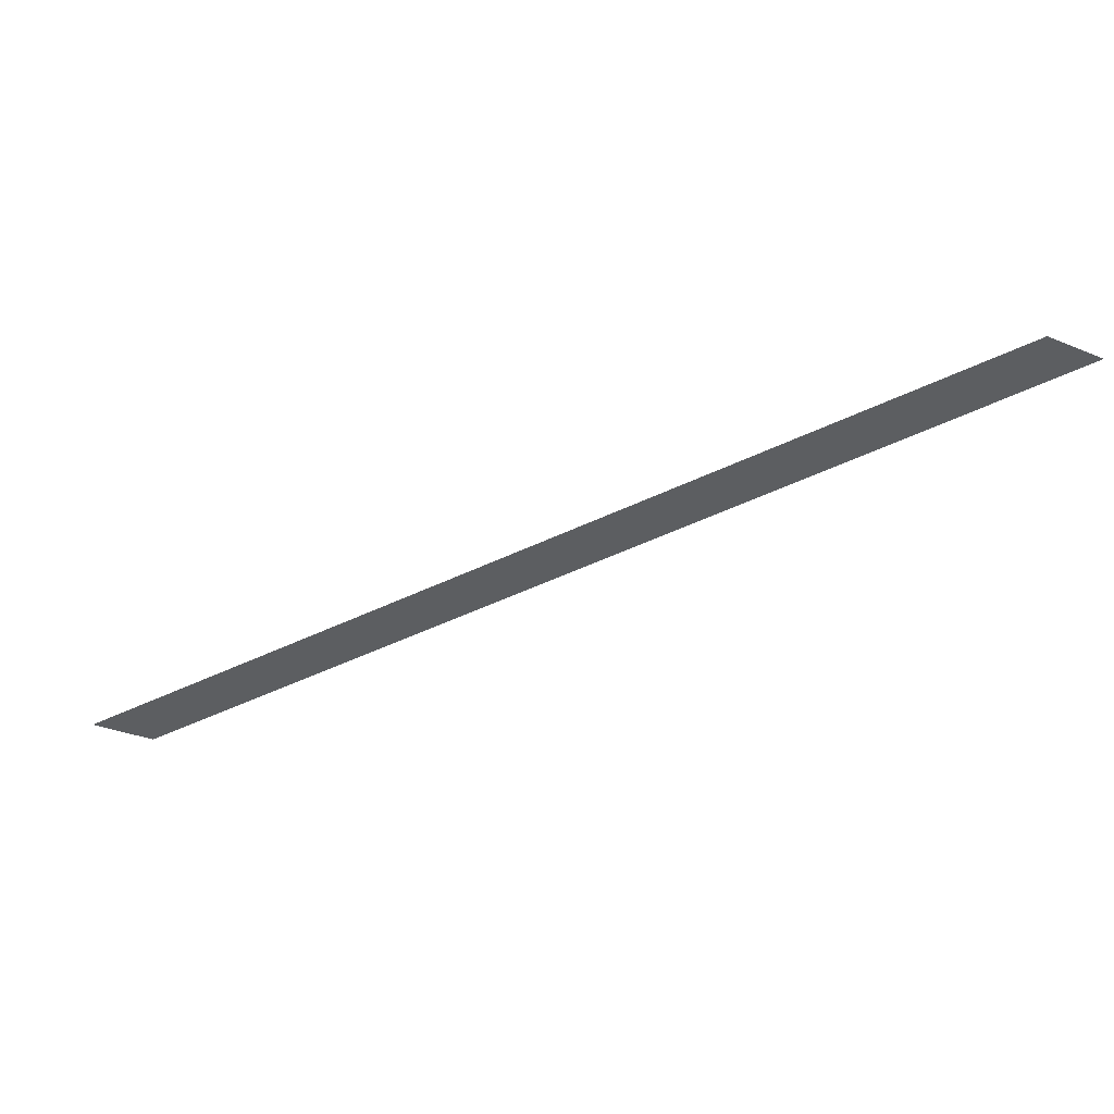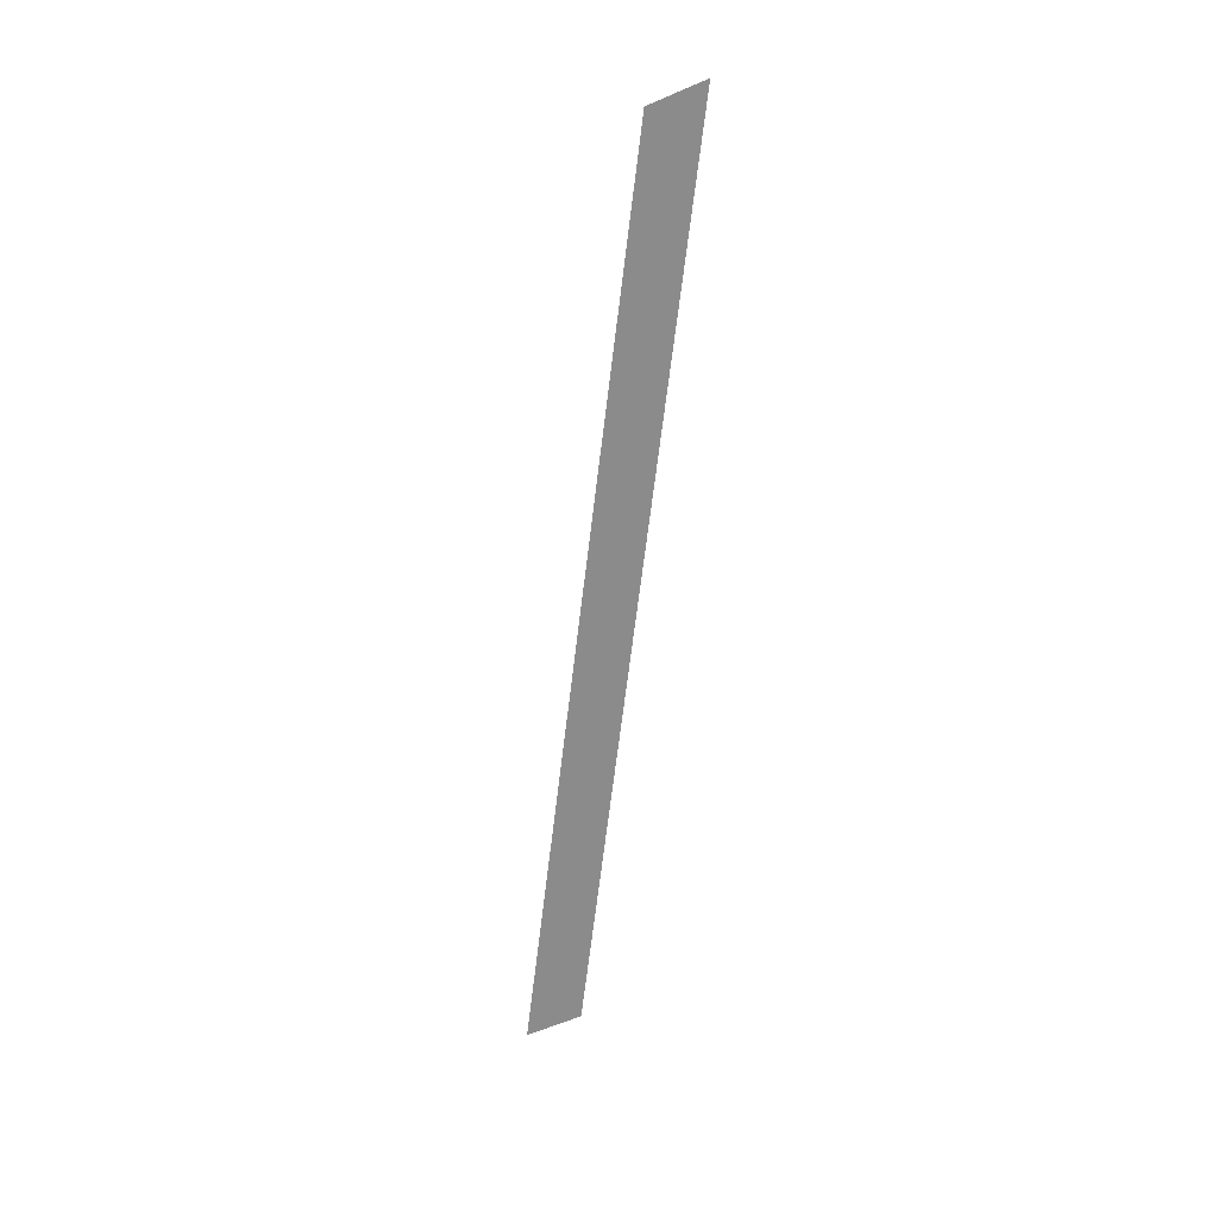
<metadata>
{"format":"obj","ext":"obj","renderer":"f3d","projection":"perspective","resolution":1024,"background":"white","views":[{"elev":52.0,"azim":176.6,"up":"+Y"},{"elev":-63.9,"azim":-126.8,"up":"+Z"}]}
</metadata>
<code>
v  -1157 798.7 0.000132
v  -1321 704.4 0.000116
v  1324 -828 -0.000133
v  1492 -731.4 -0.000118
o Track
g Track
f -2 -1 -4 -3

</code>
